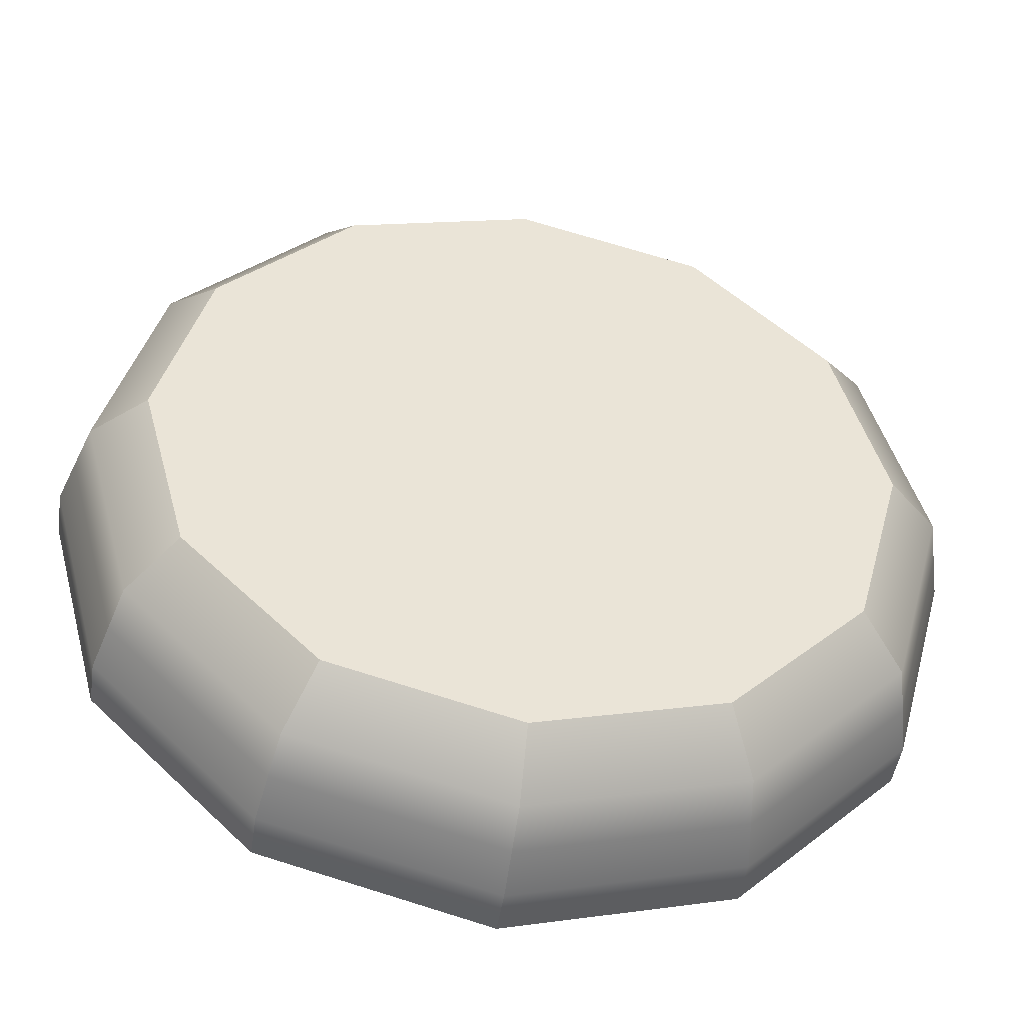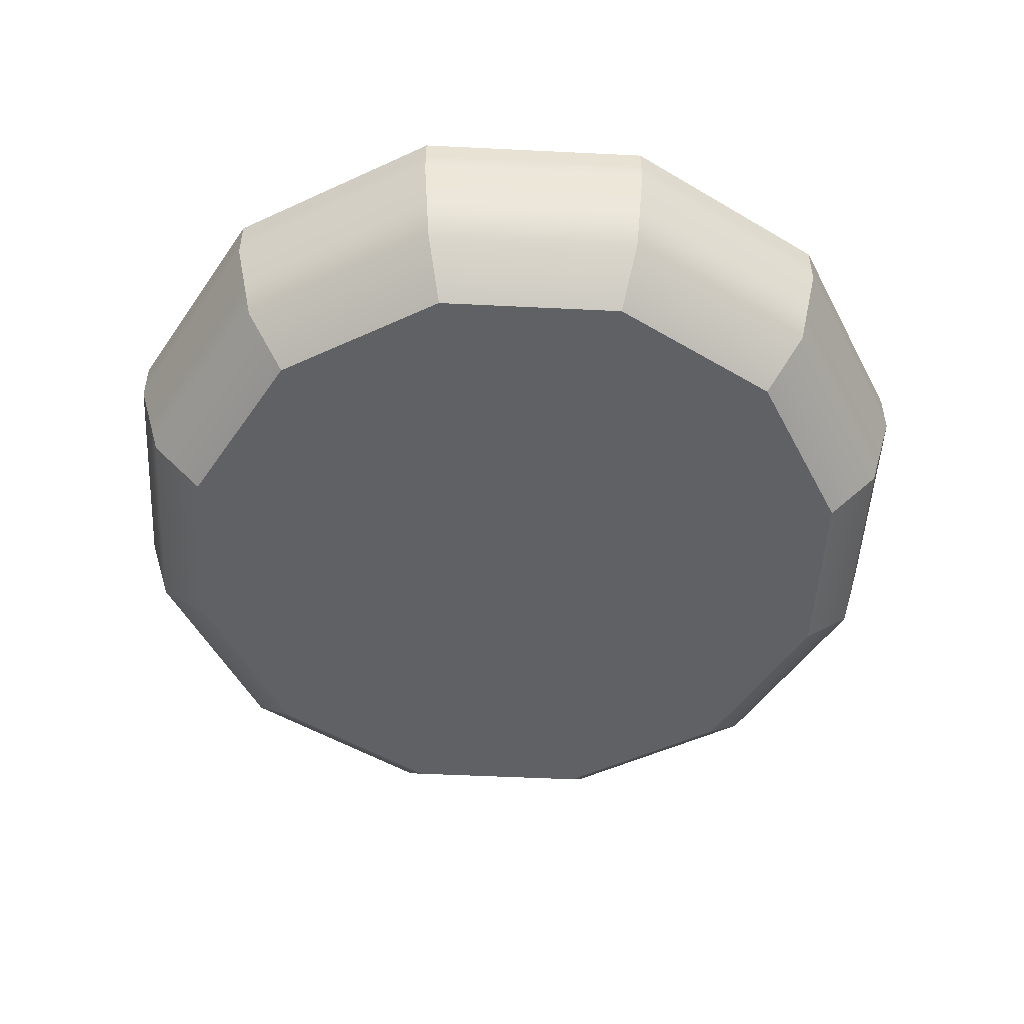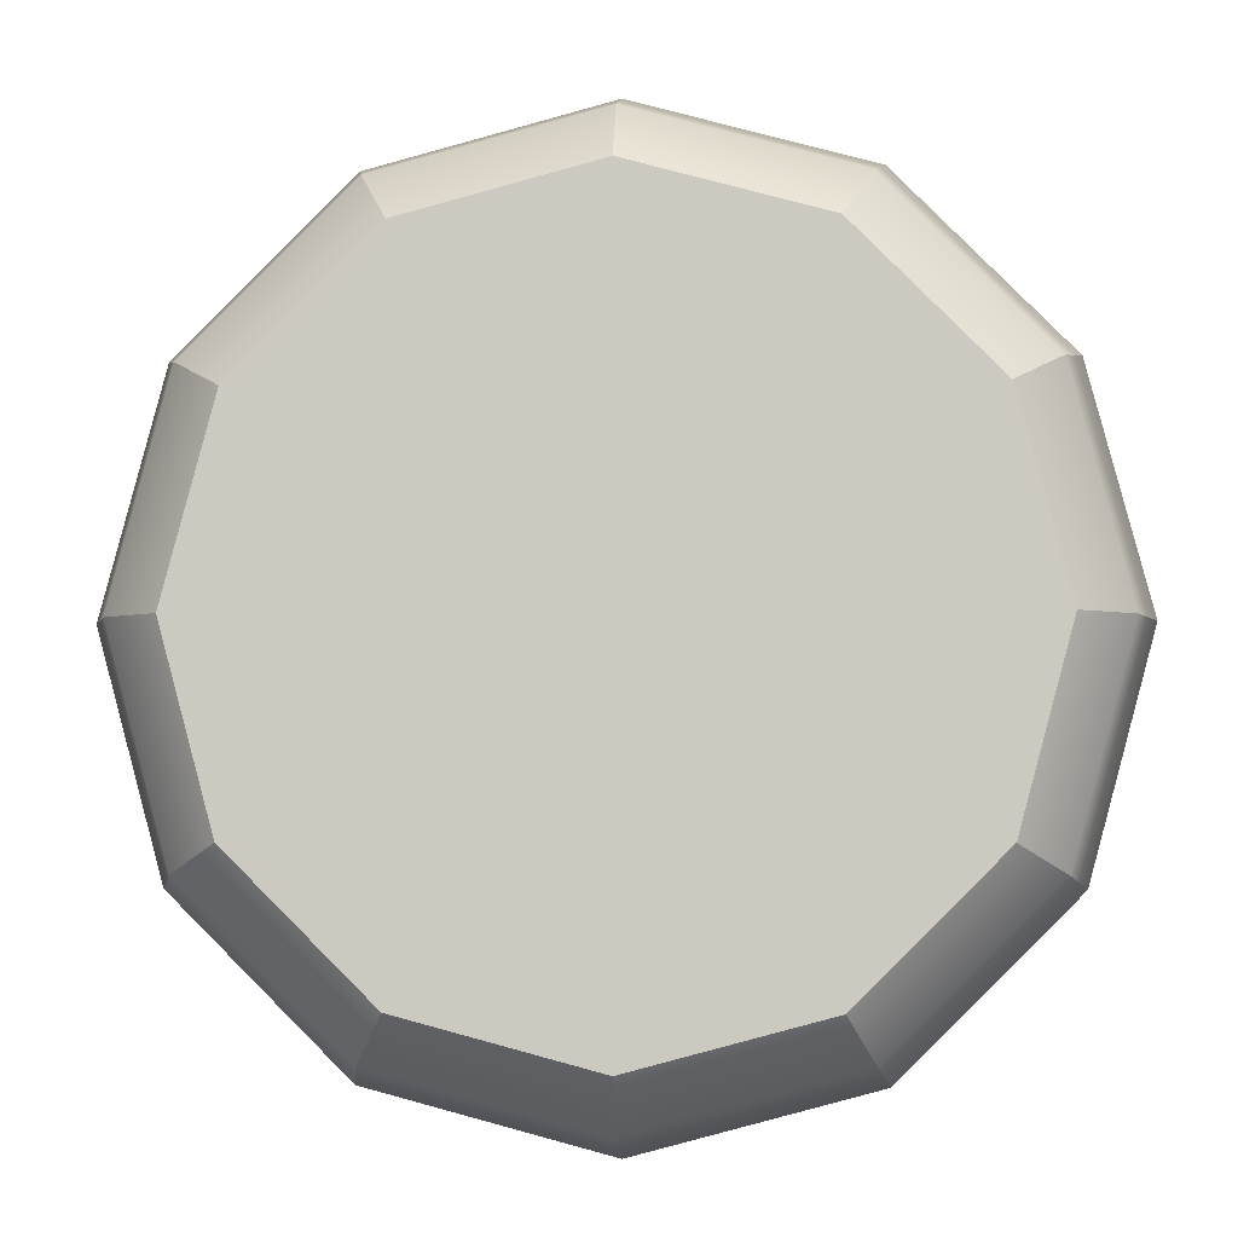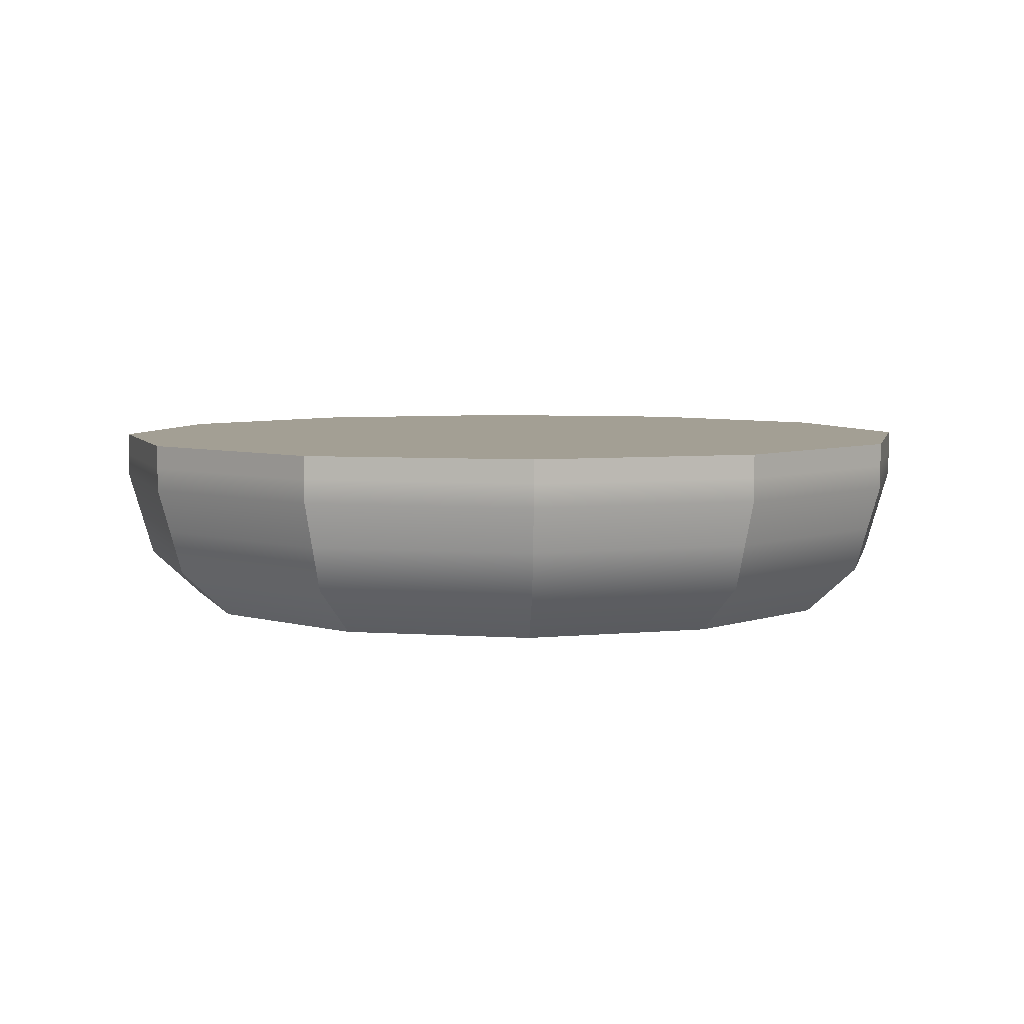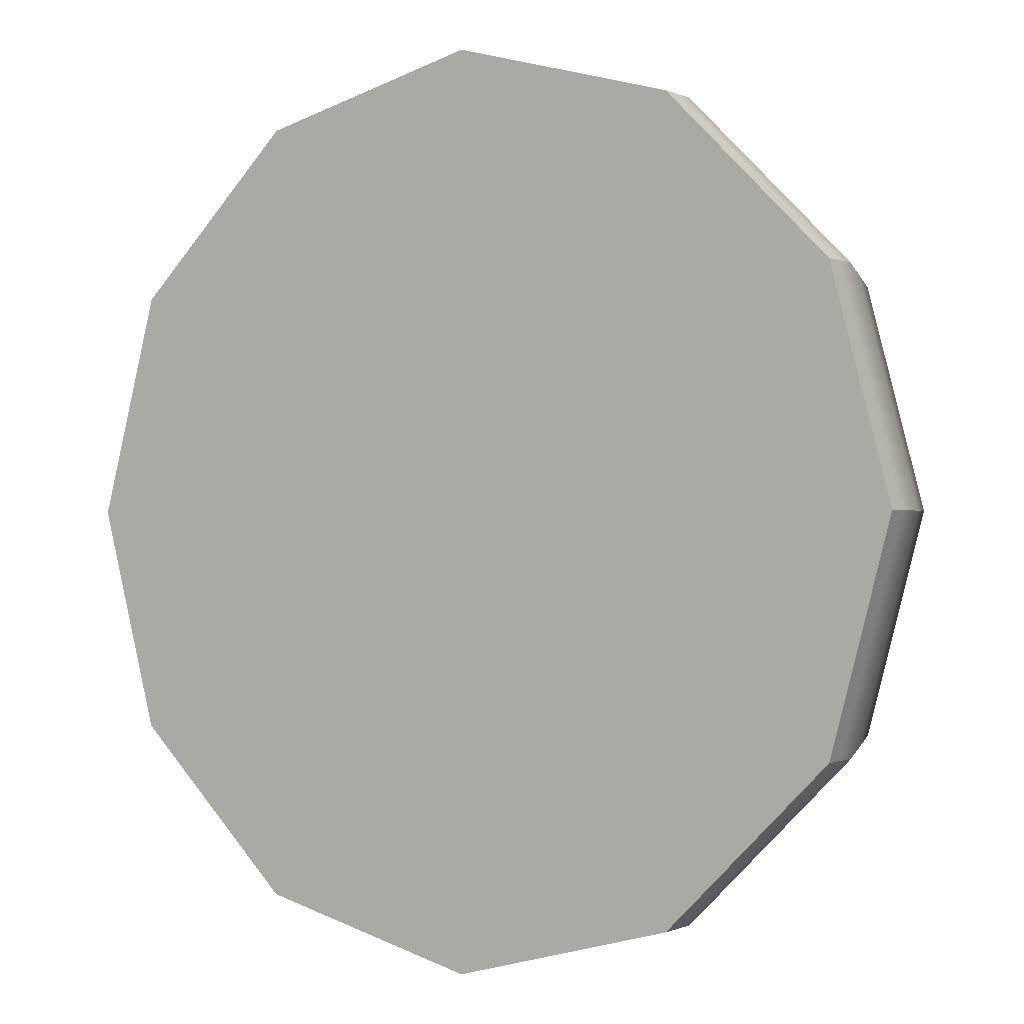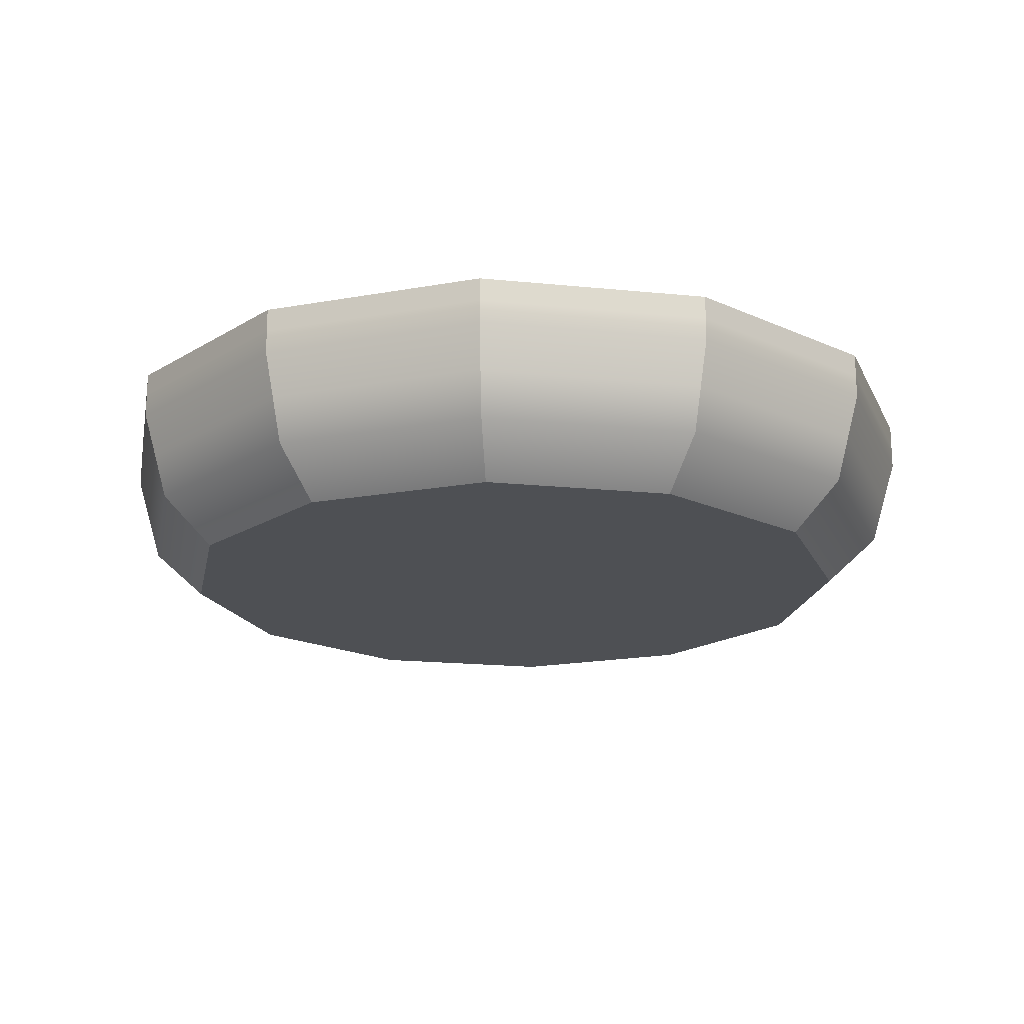
<metadata>
{"format":"obj","ext":"obj","renderer":"f3d","projection":"perspective","resolution":1024,"background":"white","views":[{"elev":-47.1,"azim":-8.6,"up":"+Z"},{"elev":-50.2,"azim":-108.1,"up":"+Y"},{"elev":-3.8,"azim":3.1,"up":"+Z"},{"elev":5.4,"azim":-152.7,"up":"+Y"},{"elev":-0.3,"azim":-148.3,"up":"+Z"},{"elev":-18.8,"azim":4.1,"up":"+Y"}]}
</metadata>
<code>
g default
v 2.771 -0.8108 -1.6
v 1.6 -0.8108 -2.771
v 0 -0.8108 -3.199
v -1.6 -0.8108 -2.771
v -2.771 -0.8108 -1.6
v -3.199 -0.8108 0
v -2.771 -0.8108 1.6
v -1.6 -0.8108 2.771
v 0 -0.8108 3.199
v 1.6 -0.8108 2.771
v 2.771 -0.8108 1.6
v 3.199 -0.8108 0
v 3.376 0.8108 -1.949
v 1.949 0.8108 -3.376
v 0 0.8108 -3.899
v -1.949 0.8108 -3.376
v -3.376 0.8108 -1.949
v -3.899 0.8108 0
v -3.376 0.8108 1.949
v -1.949 0.8108 3.376
v 0 0.8108 3.899
v 1.949 0.8108 3.376
v 3.376 0.8108 1.949
v 3.899 0.8108 0
v 0 -0.8108 0
v 0 0.8108 0
v 3.376 0.4008 -1.949
v 1.949 0.4008 -3.376
v 0 0.4008 -3.899
v -1.949 0.4008 -3.376
v -3.376 0.4008 -1.949
v -3.899 0.4008 0
v -3.376 0.4008 1.949
v -1.949 0.4008 3.376
v 0 0.4008 3.899
v 1.949 0.4008 3.376
v 3.376 0.4008 1.949
v 3.899 0.4008 0
v 3.175 -0.3881 -1.833
v 1.833 -0.3881 -3.175
v 0 -0.3881 -3.666
v -1.833 -0.3881 -3.175
v -3.175 -0.3881 -1.833
v -3.666 -0.3881 0
v -3.175 -0.3881 1.833
v -1.833 -0.3881 3.175
v 0 -0.3881 3.666
v 1.833 -0.3881 3.175
v 3.175 -0.3881 1.833
v 3.666 -0.3881 0
v 3.275 0.006364 -1.891
v 3.782 0.006364 0
v 3.275 0.006364 1.891
v 1.891 0.006364 3.275
v 0 0.006364 3.782
v -1.891 0.006364 3.275
v -3.275 0.006364 1.891
v -3.782 0.006364 0
v -3.275 0.006364 -1.891
v -1.891 0.006364 -3.275
v 0 0.006364 -3.782
v 1.891 0.006364 -3.275
v 3.376 0.6058 -1.949
v 3.899 0.6058 0
v 3.376 0.6058 1.949
v 1.949 0.6058 3.376
v 0 0.6058 3.899
v -1.949 0.6058 3.376
v -3.376 0.6058 1.949
v -3.899 0.6058 0
v -3.376 0.6058 -1.949
v -1.949 0.6058 -3.376
v 0 0.6058 -3.899
v 1.949 0.6058 -3.376
g bunHeel_geo
f 27 28 74 63
f 28 29 73 74
f 29 30 72 73
f 30 31 71 72
f 31 32 70 71
f 32 33 69 70
f 33 34 68 69
f 34 35 67 68
f 35 36 66 67
f 36 37 65 66
f 37 38 64 65
f 38 27 63 64
f 2 1 25
f 3 2 25
f 4 3 25
f 5 4 25
f 6 5 25
f 7 6 25
f 8 7 25
f 9 8 25
f 10 9 25
f 11 10 25
f 12 11 25
f 1 12 25
f 13 14 26
f 14 15 26
f 15 16 26
f 16 17 26
f 17 18 26
f 18 19 26
f 19 20 26
f 20 21 26
f 21 22 26
f 22 23 26
f 23 24 26
f 24 13 26
f 39 40 62 51
f 40 41 61 62
f 41 42 60 61
f 42 43 59 60
f 43 44 58 59
f 44 45 57 58
f 45 46 56 57
f 46 47 55 56
f 47 48 54 55
f 48 49 53 54
f 49 50 52 53
f 50 39 51 52
f 1 2 40 39
f 2 3 41 40
f 3 4 42 41
f 4 5 43 42
f 5 6 44 43
f 6 7 45 44
f 7 8 46 45
f 8 9 47 46
f 9 10 48 47
f 10 11 49 48
f 11 12 50 49
f 12 1 39 50
f 52 51 27 38
f 53 52 38 37
f 54 53 37 36
f 55 54 36 35
f 56 55 35 34
f 57 56 34 33
f 58 57 33 32
f 59 58 32 31
f 60 59 31 30
f 61 60 30 29
f 62 61 29 28
f 51 62 28 27
f 64 63 13 24
f 65 64 24 23
f 66 65 23 22
f 67 66 22 21
f 68 67 21 20
f 69 68 20 19
f 70 69 19 18
f 71 70 18 17
f 72 71 17 16
f 73 72 16 15
f 74 73 15 14
f 63 74 14 13

</code>
